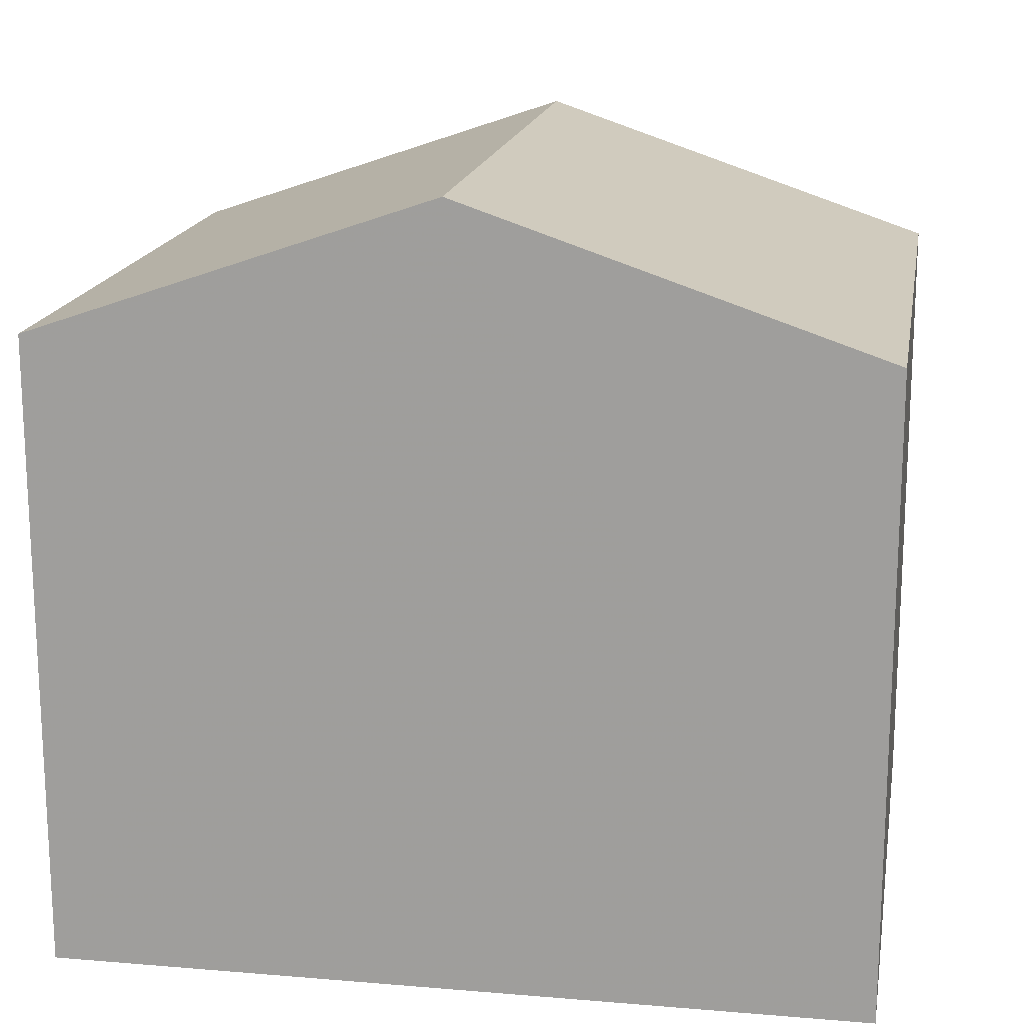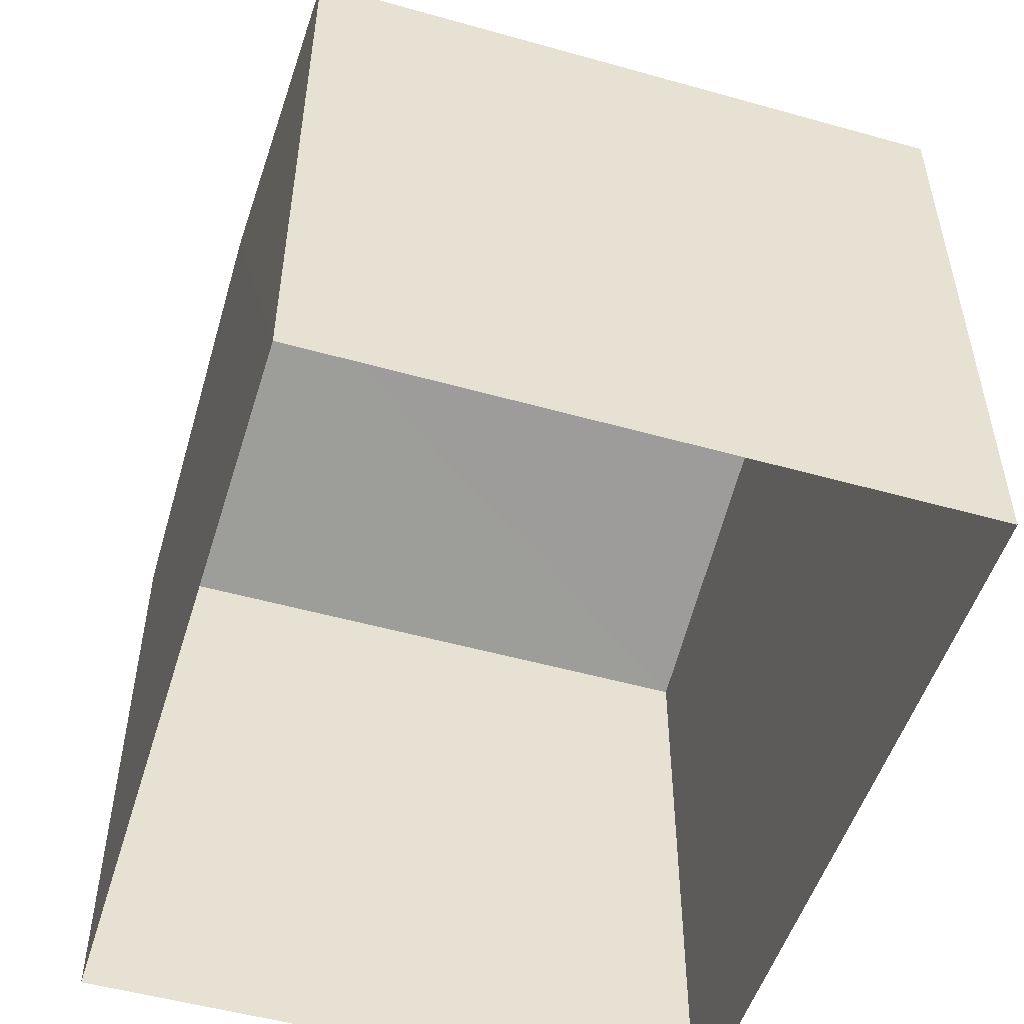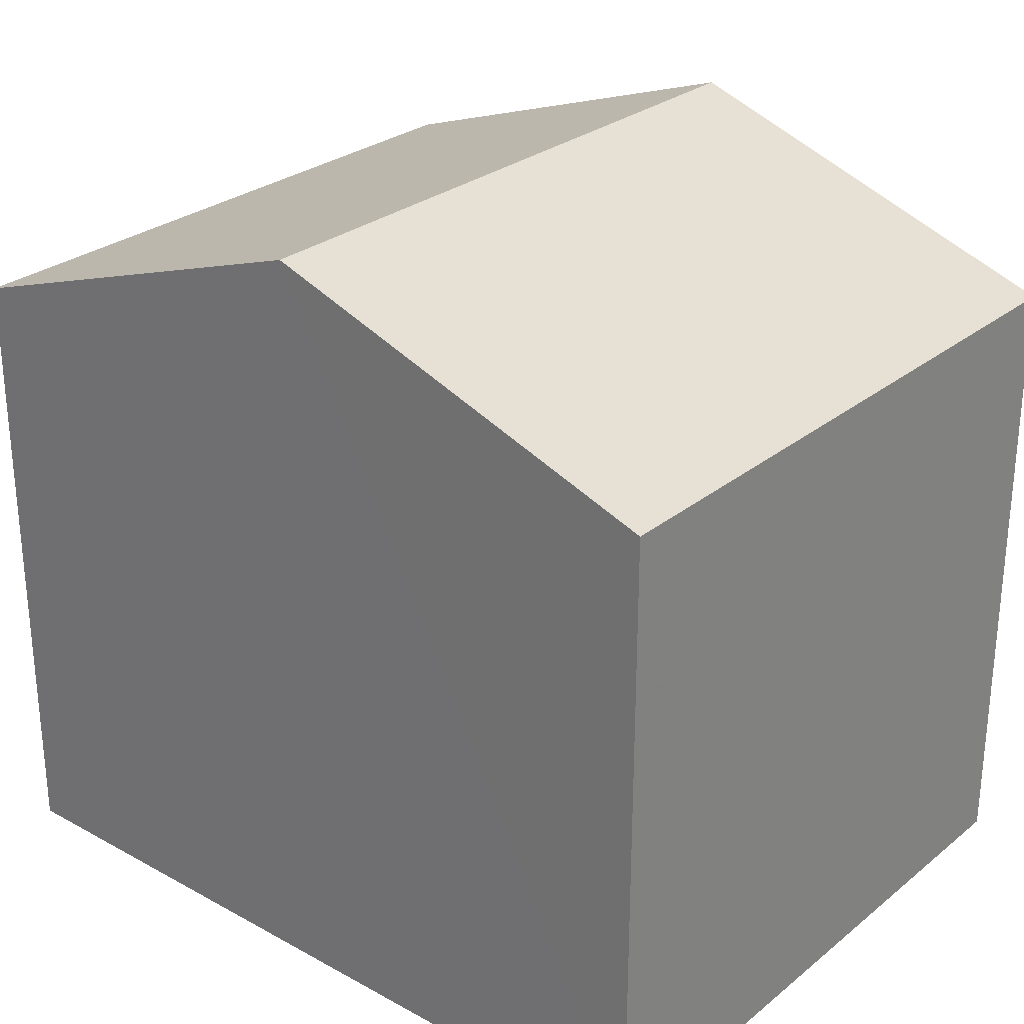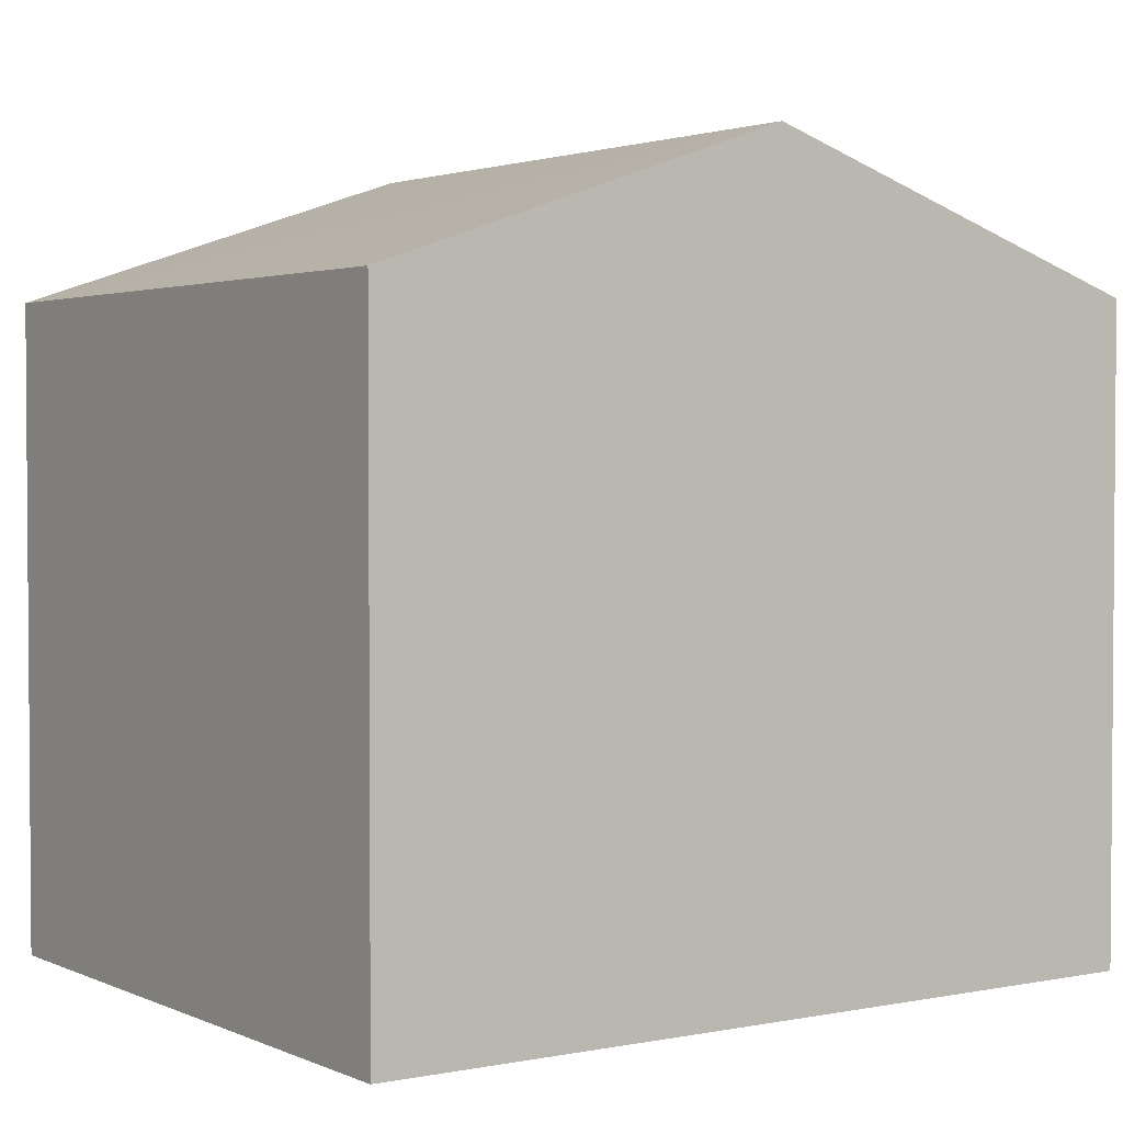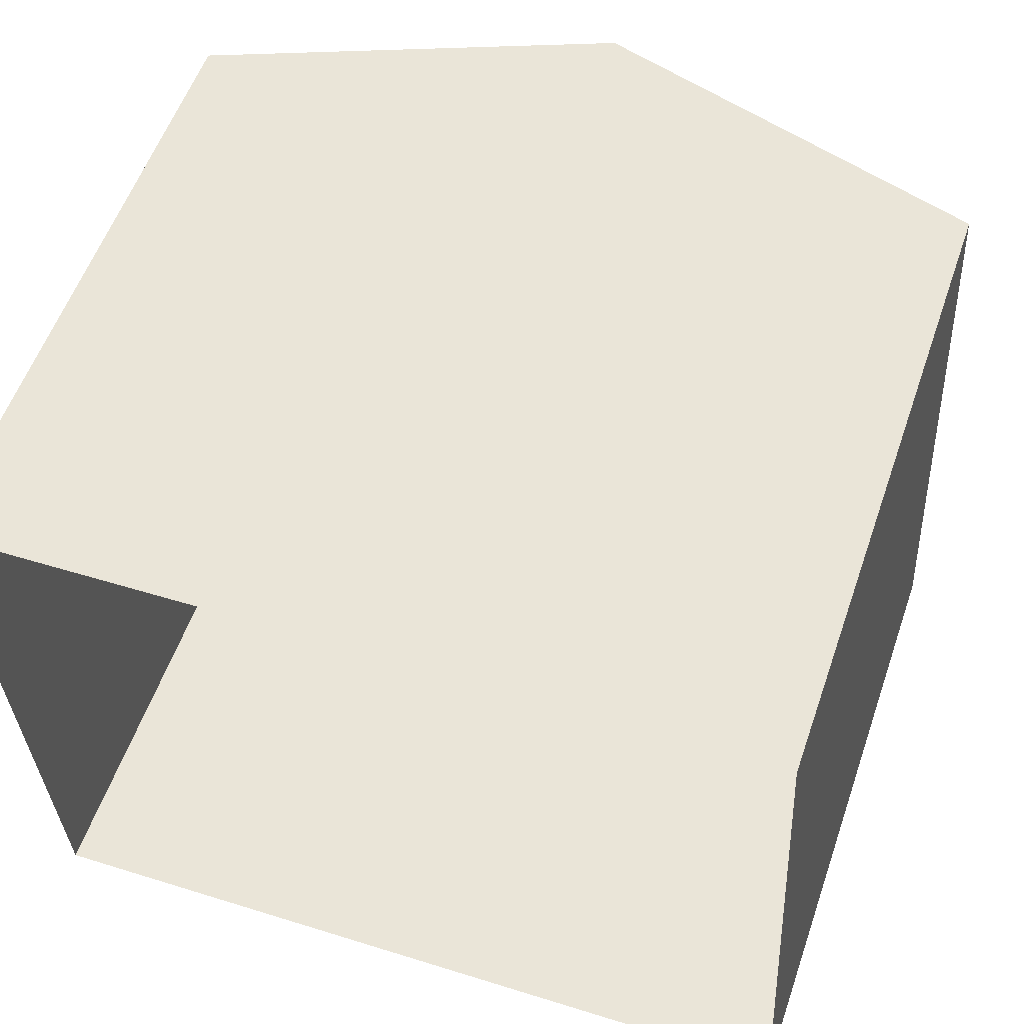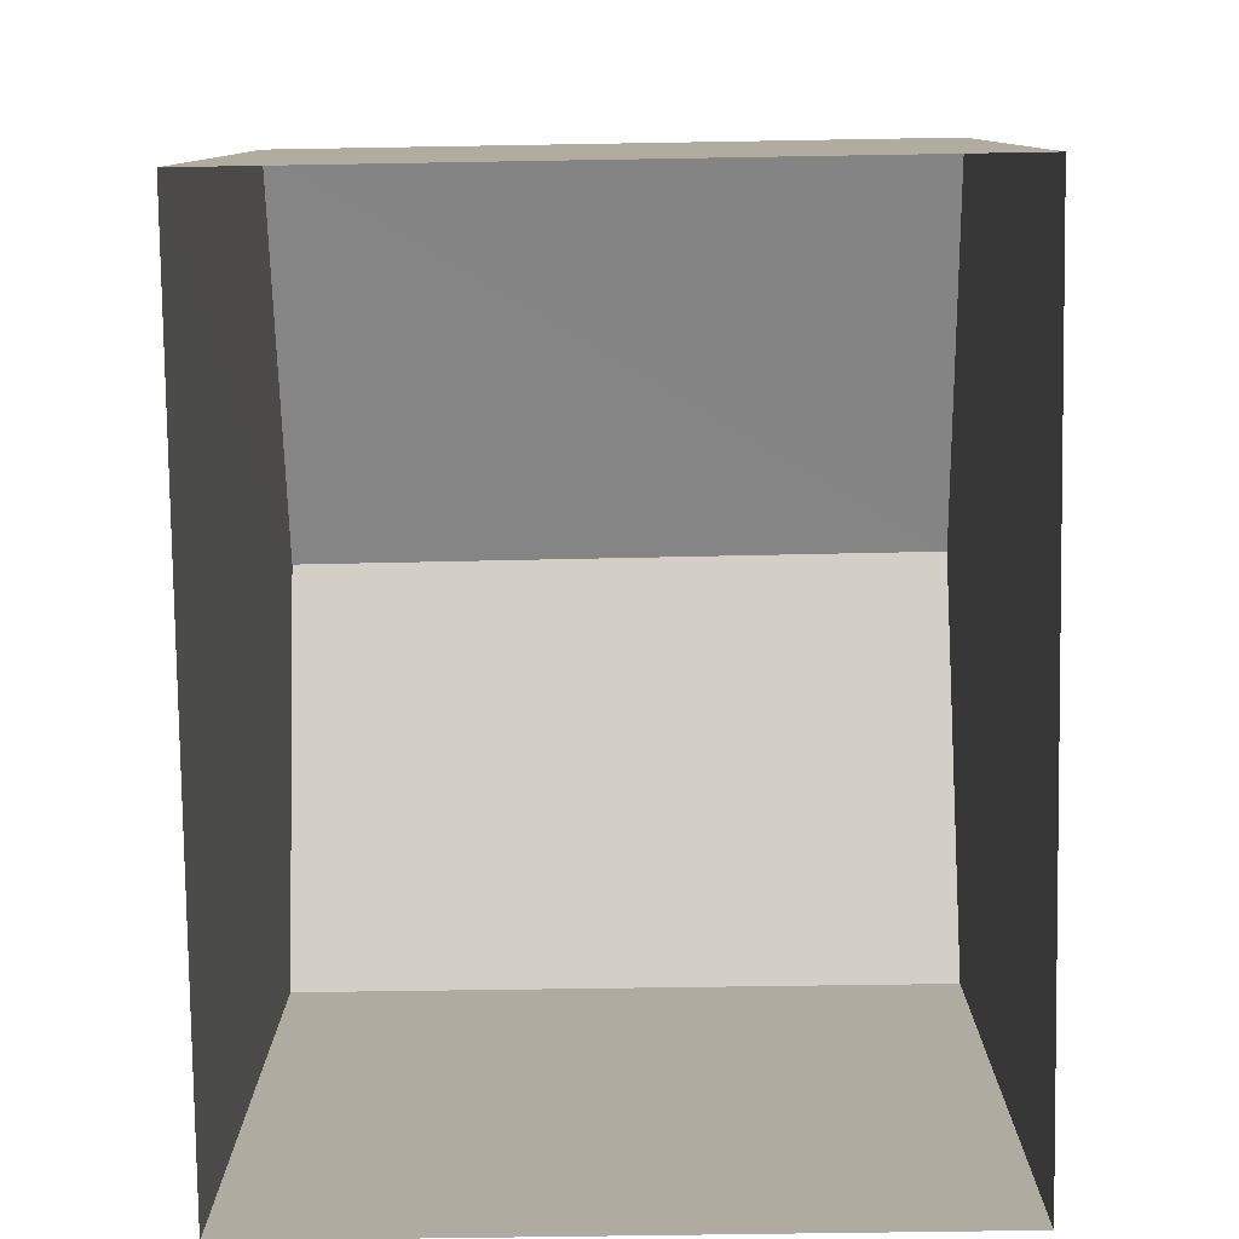
<metadata>
{"format":"obj","ext":"obj","renderer":"f3d","projection":"perspective","resolution":1024,"background":"white","views":[{"elev":16.9,"azim":-173.3,"up":"+Z"},{"elev":-51.6,"azim":-109.8,"up":"+Z"},{"elev":28.0,"azim":37.0,"up":"+Z"},{"elev":2.4,"azim":-37.3,"up":"+Z"},{"elev":56.3,"azim":-160.9,"up":"+Y"},{"elev":-80.0,"azim":-92.0,"up":"+Z"}]}
</metadata>
<code>
v -3.74e+05 -1.045e+05 23.43
v -3.74e+05 -1.045e+05 23.43
v -3.74e+05 -1.046e+05 23.43
v -3.74e+05 -1.046e+05 23.43
v -3.74e+05 -1.045e+05 30.98
v -3.74e+05 -1.046e+05 30.98
v -3.74e+05 -1.046e+05 32.63
v -3.74e+05 -1.045e+05 32.63
v -3.74e+05 -1.046e+05 30.98
v -3.74e+05 -1.045e+05 30.98
f 1 2 3
f 4 1 3
f 5 6 7
f 8 5 7
f 9 10 8
f 7 9 8
f 10 3 2
f 10 9 3
f 6 4 7
f 4 3 7
f 3 9 7
f 6 1 4
f 6 5 1
f 10 2 8
f 2 1 8
f 1 5 8

</code>
